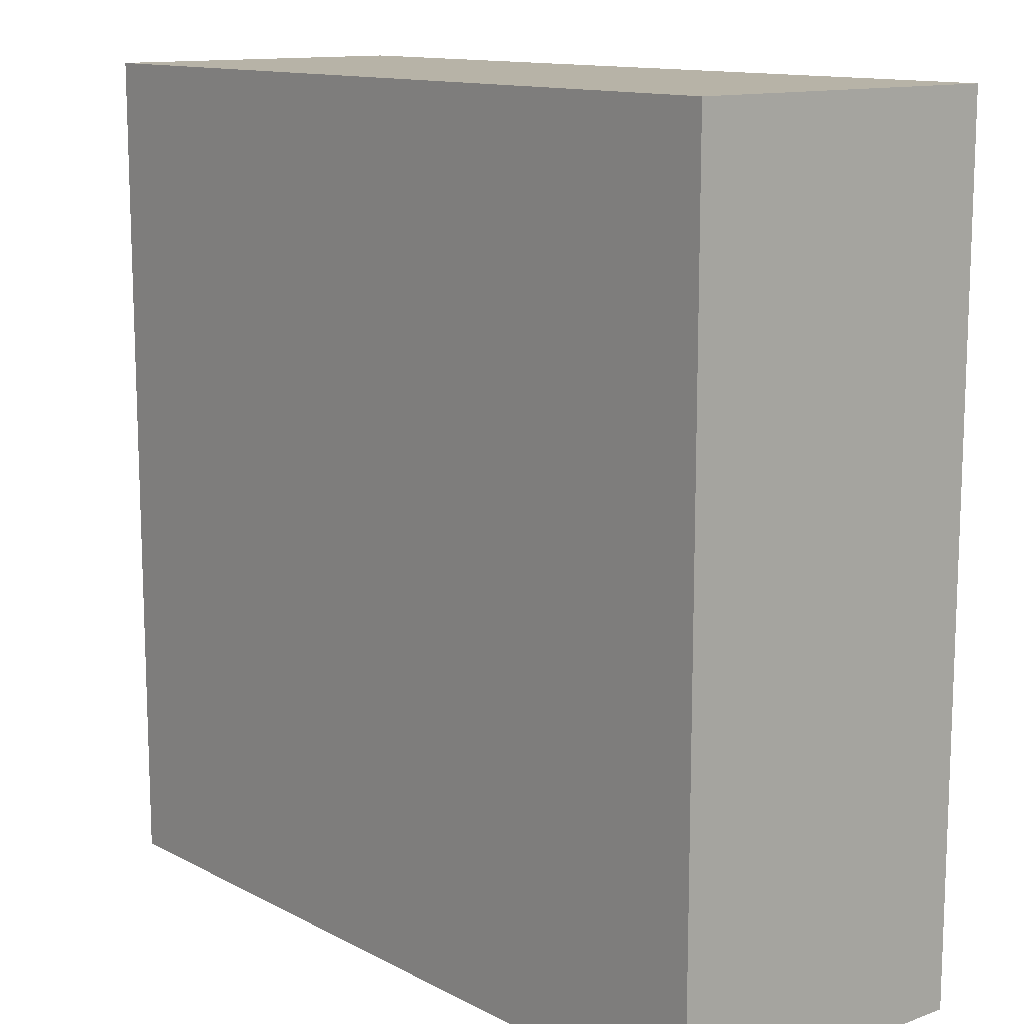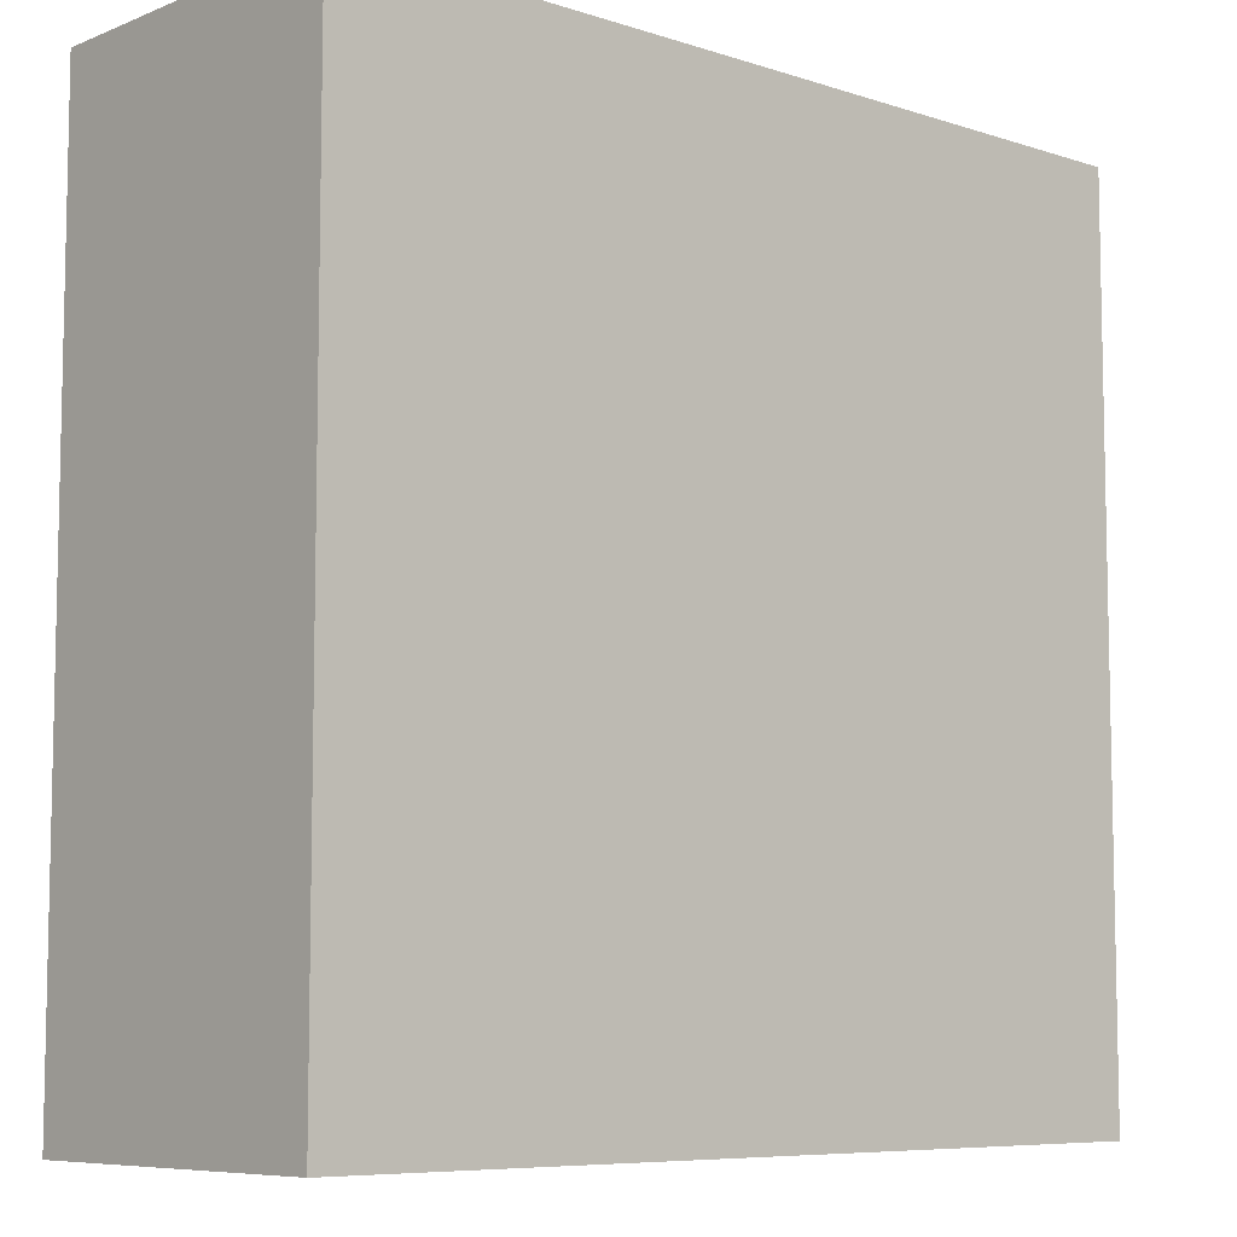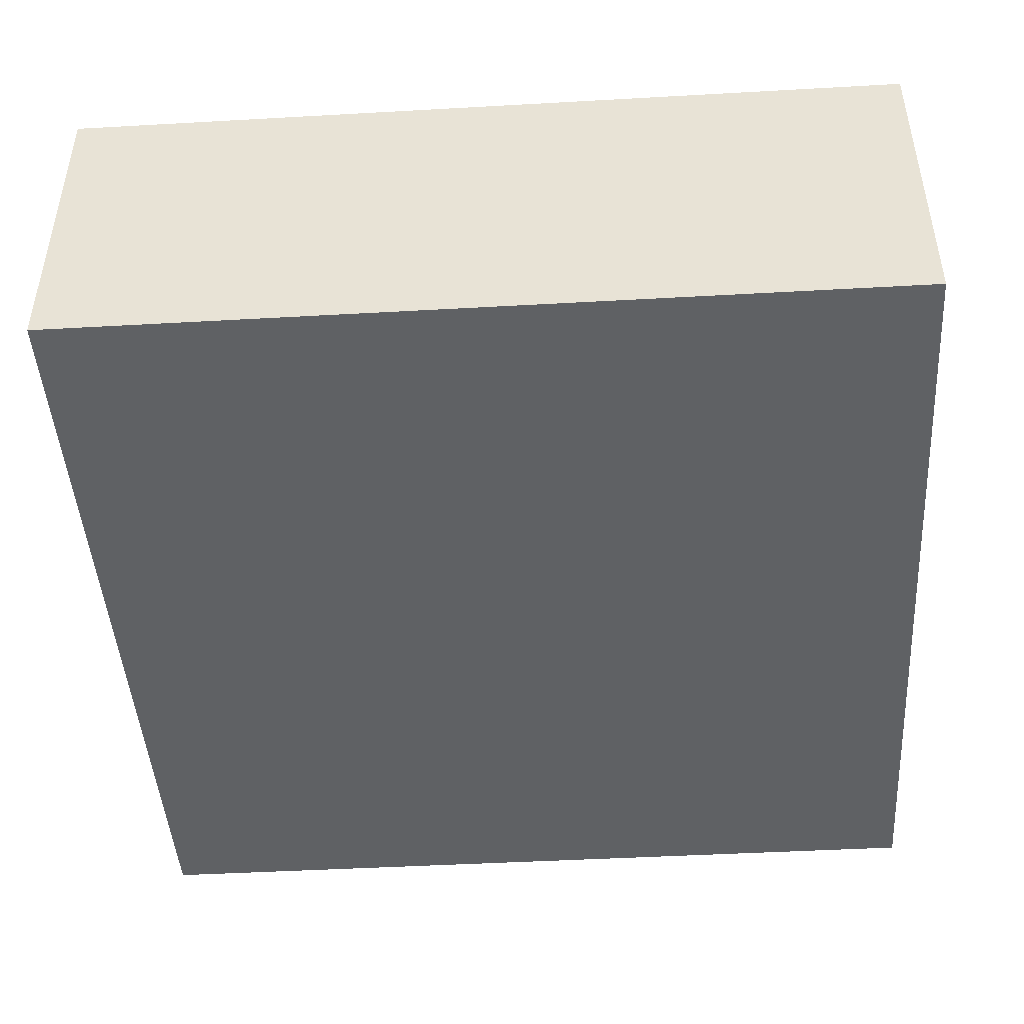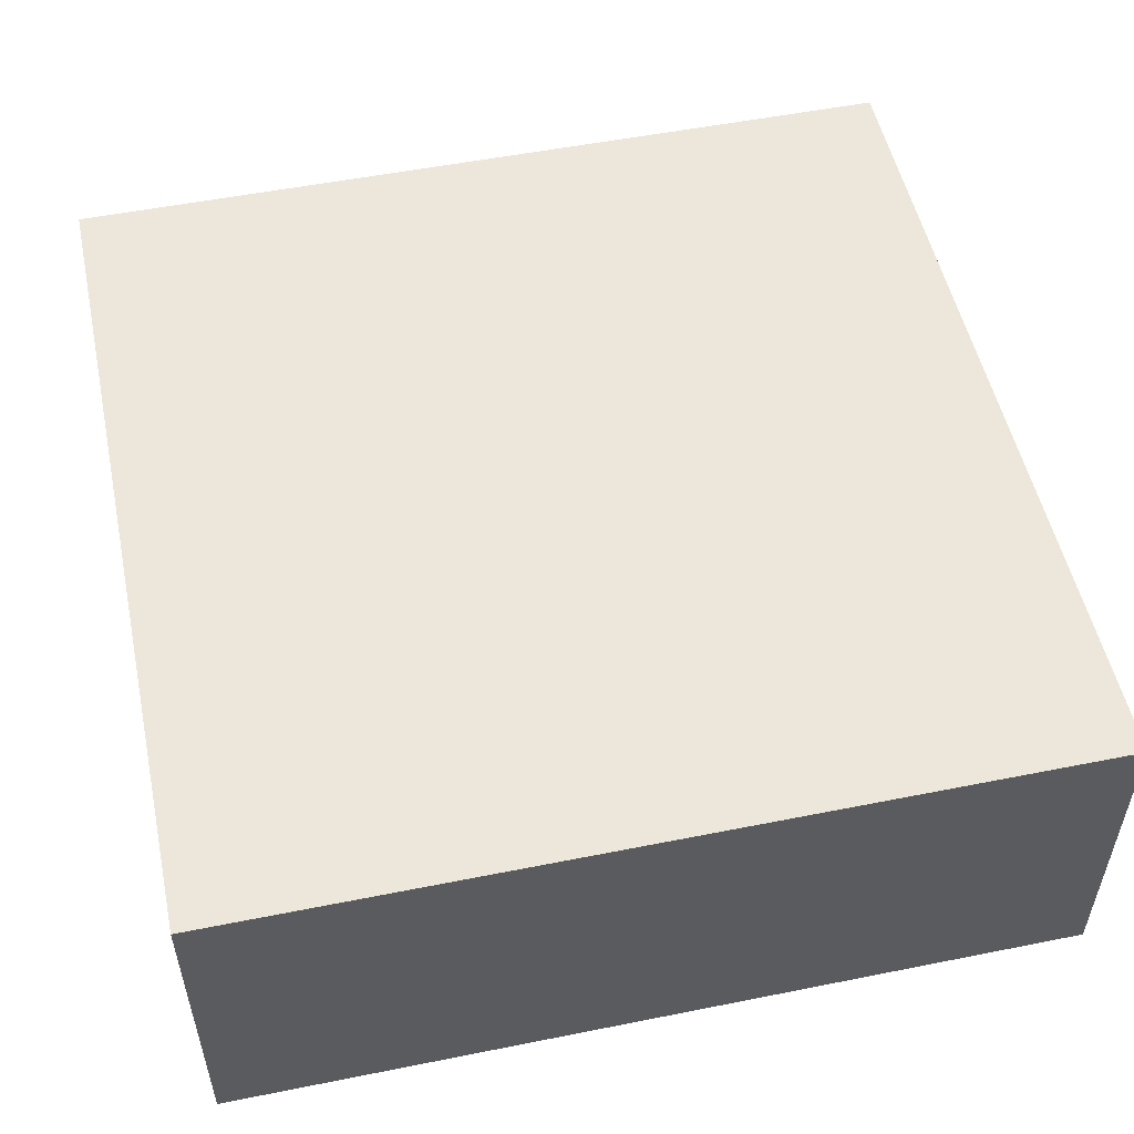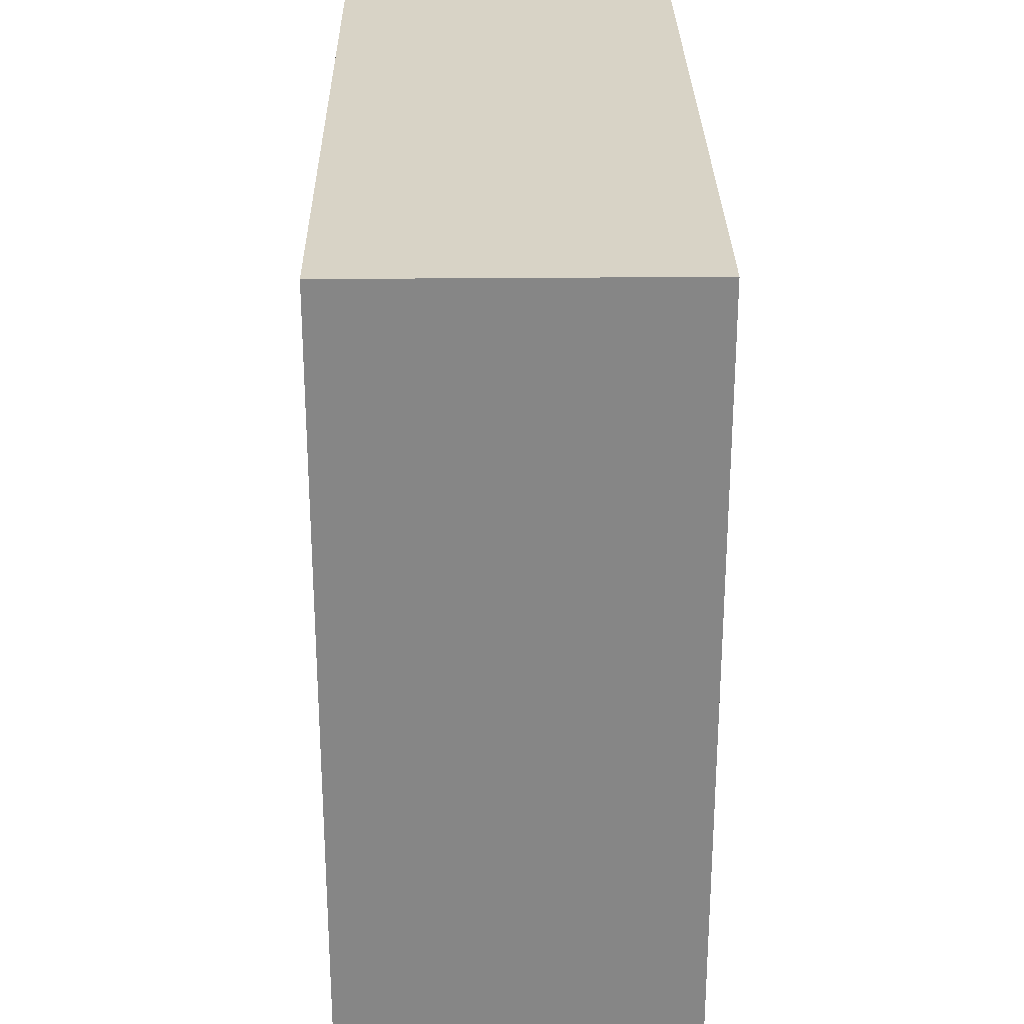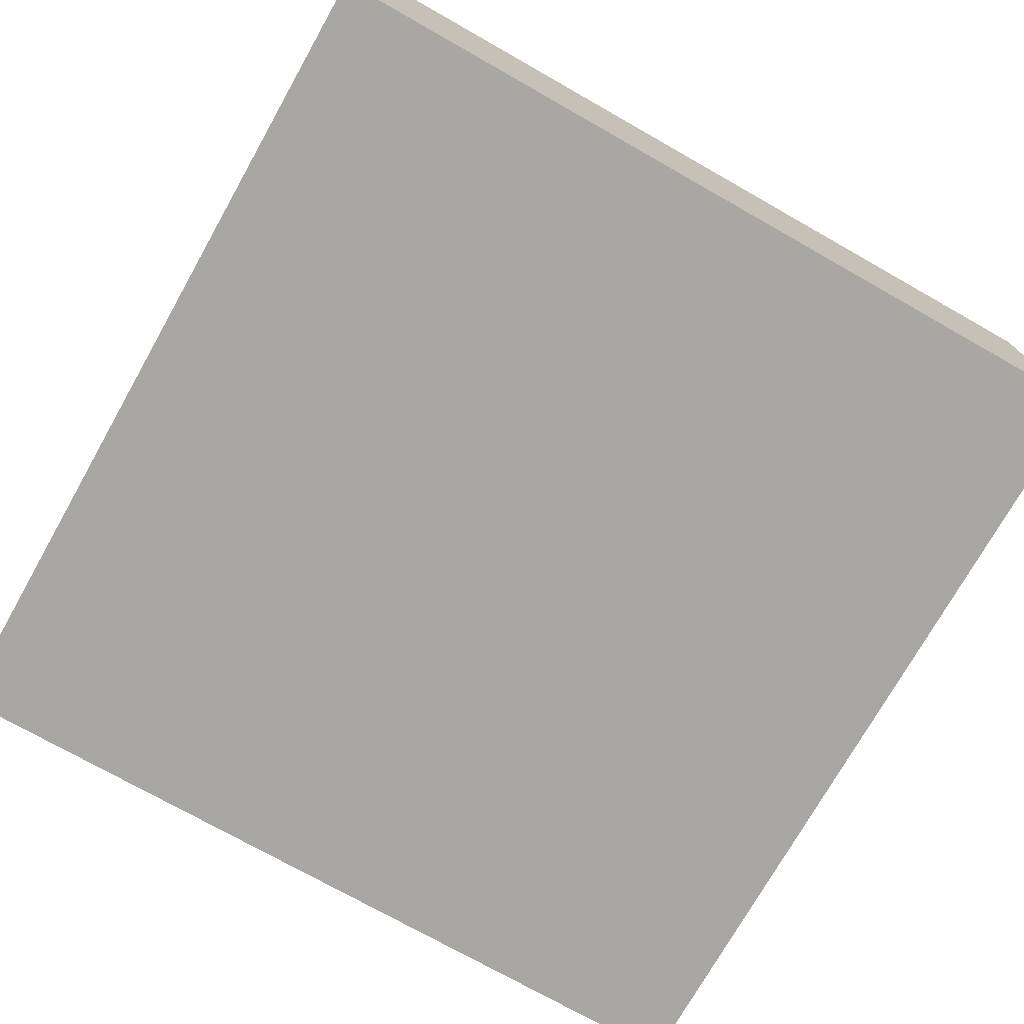
<metadata>
{"format":"obj","ext":"obj","renderer":"f3d","projection":"perspective","resolution":1024,"background":"white","views":[{"elev":12.6,"azim":-129.9,"up":"+Z"},{"elev":-7.6,"azim":137.8,"up":"+Z"},{"elev":-45.7,"azim":-86.3,"up":"+Y"},{"elev":52.8,"azim":167.9,"up":"+Y"},{"elev":28.1,"azim":-90.8,"up":"+Z"},{"elev":-74.5,"azim":150.5,"up":"+Y"}]}
</metadata>
<code>
o Cube_Cube.001
v -27.43 10.6 27.43
v -27.43 -10.6 27.43
v -27.43 10.6 -27.43
v -27.43 -10.6 -27.43
v 27.43 10.6 27.43
v 27.43 -10.6 27.43
v 27.43 10.6 -27.43
v 27.43 -10.6 -27.43
f 1 3 4 2
f 3 7 8 4
f 7 5 6 8
f 5 1 2 6
f 3 1 5 7
f 8 6 2 4

</code>
